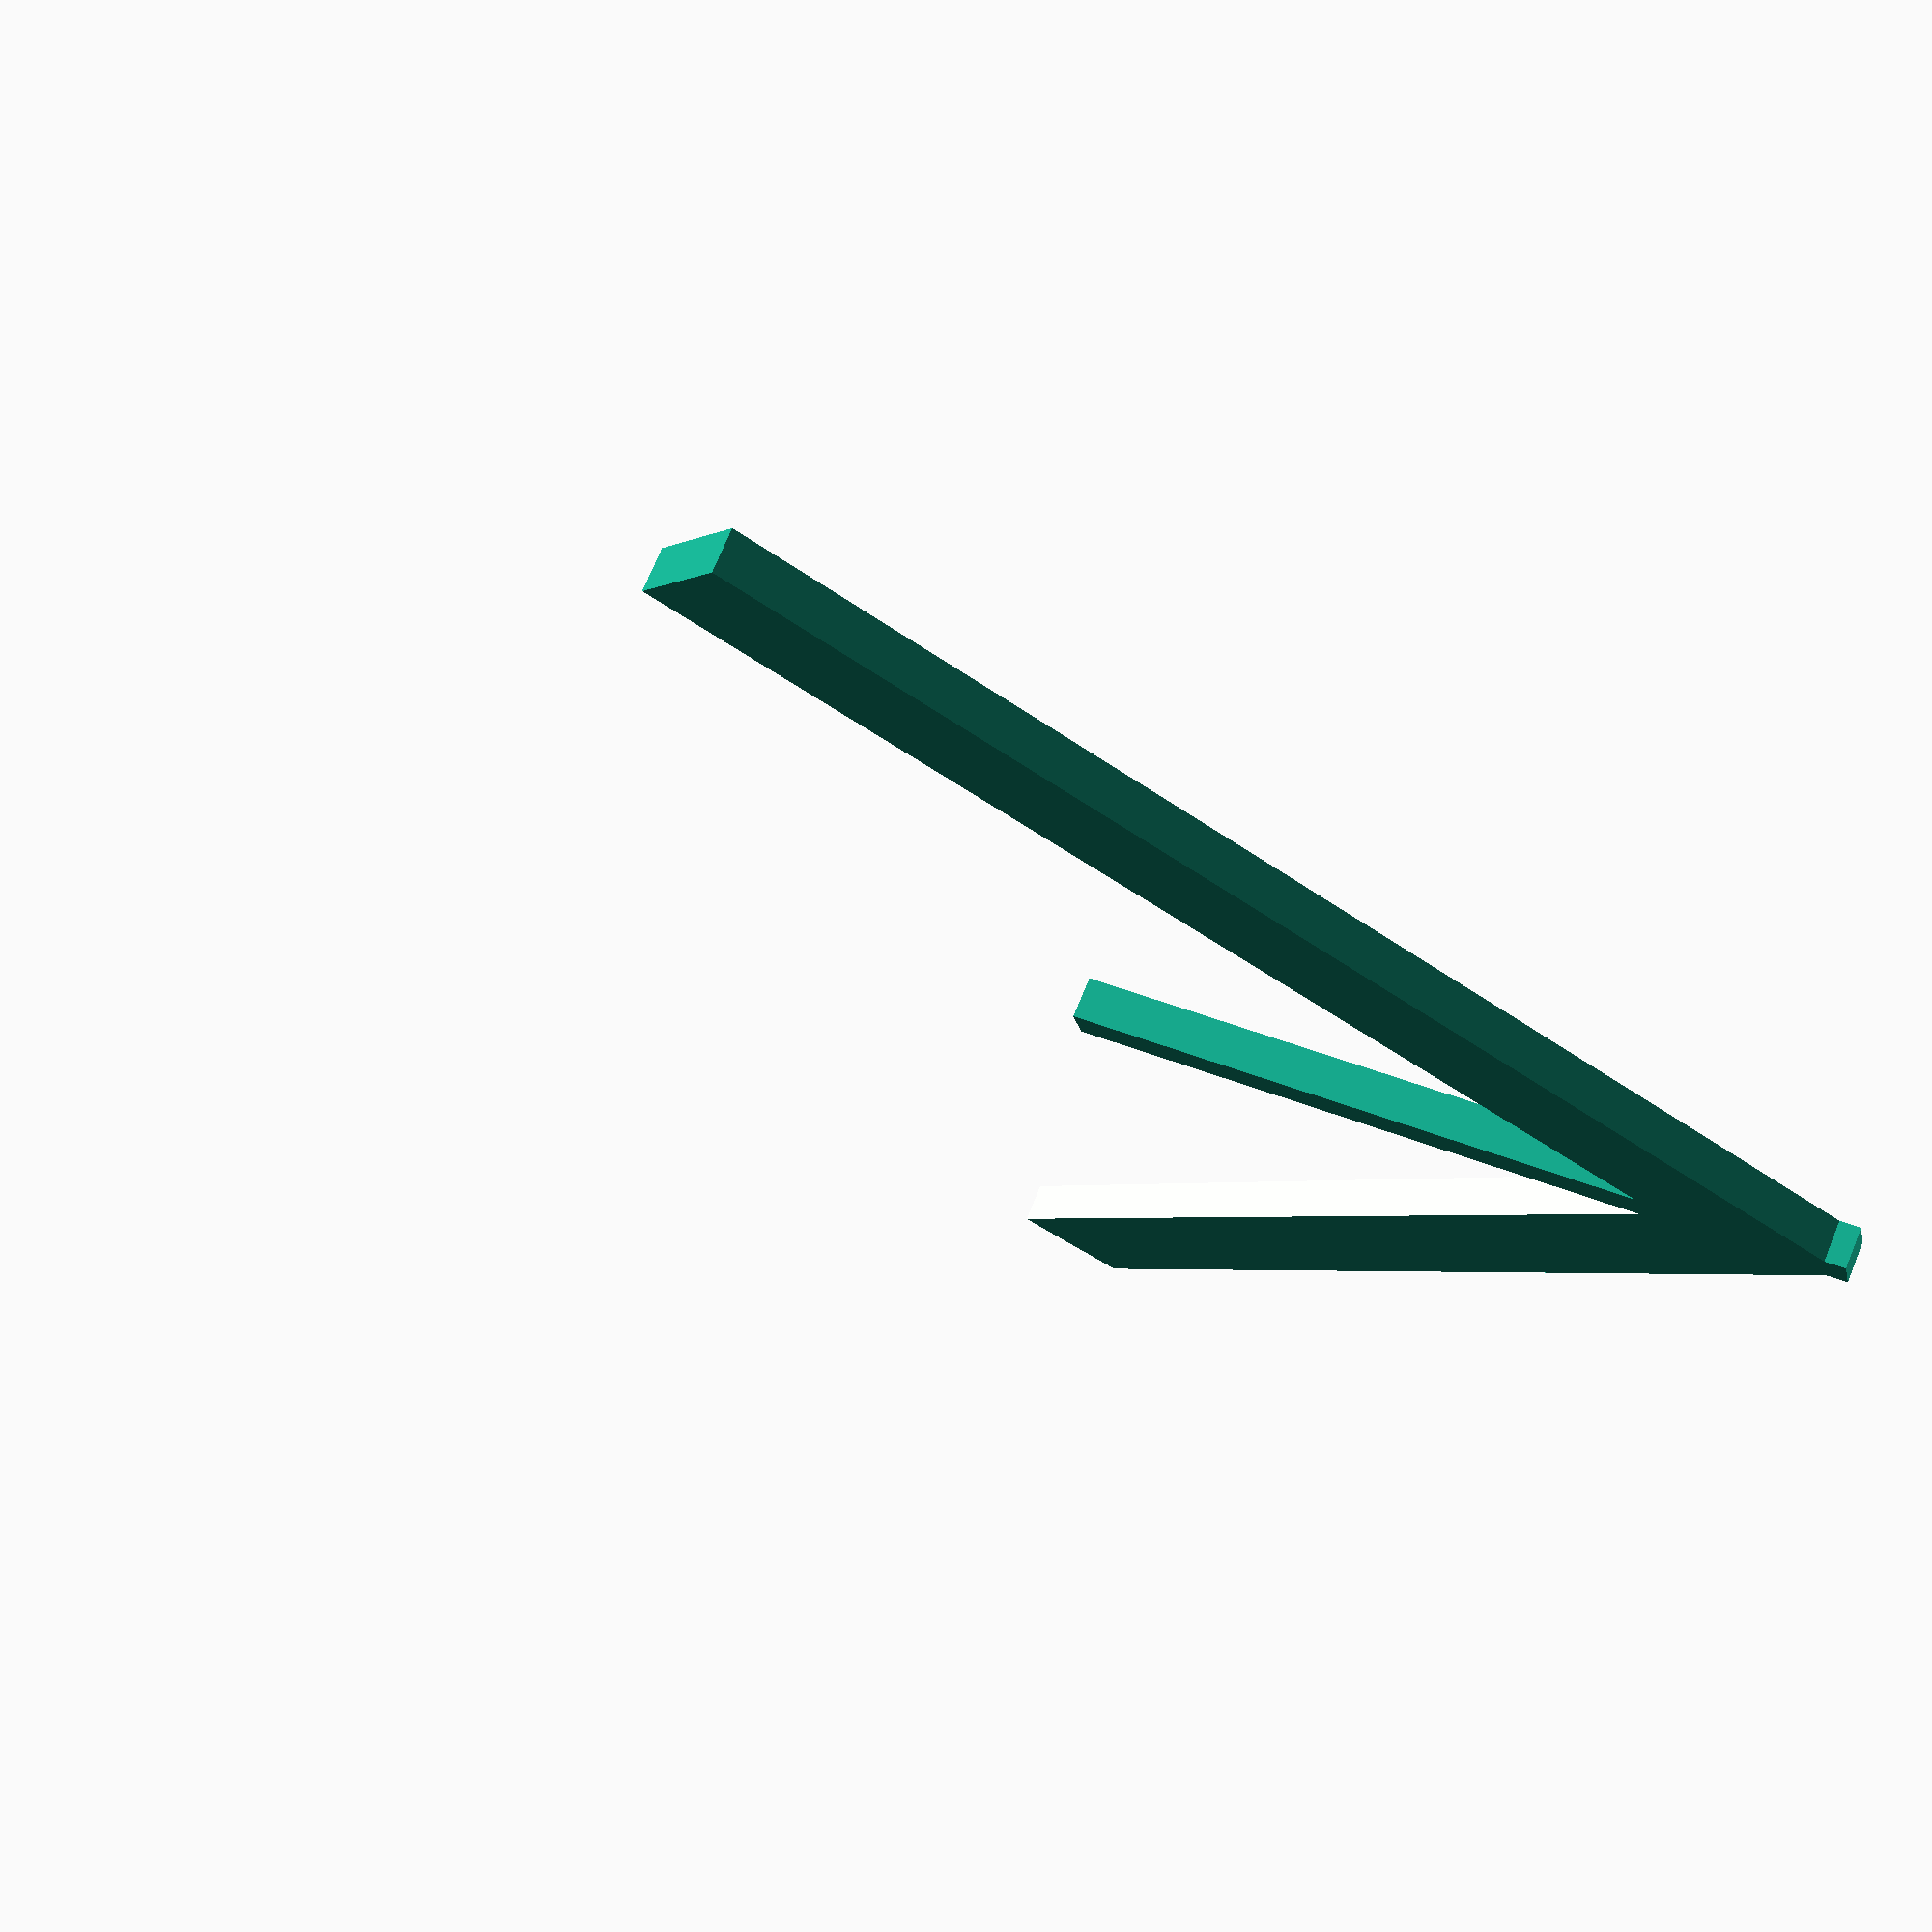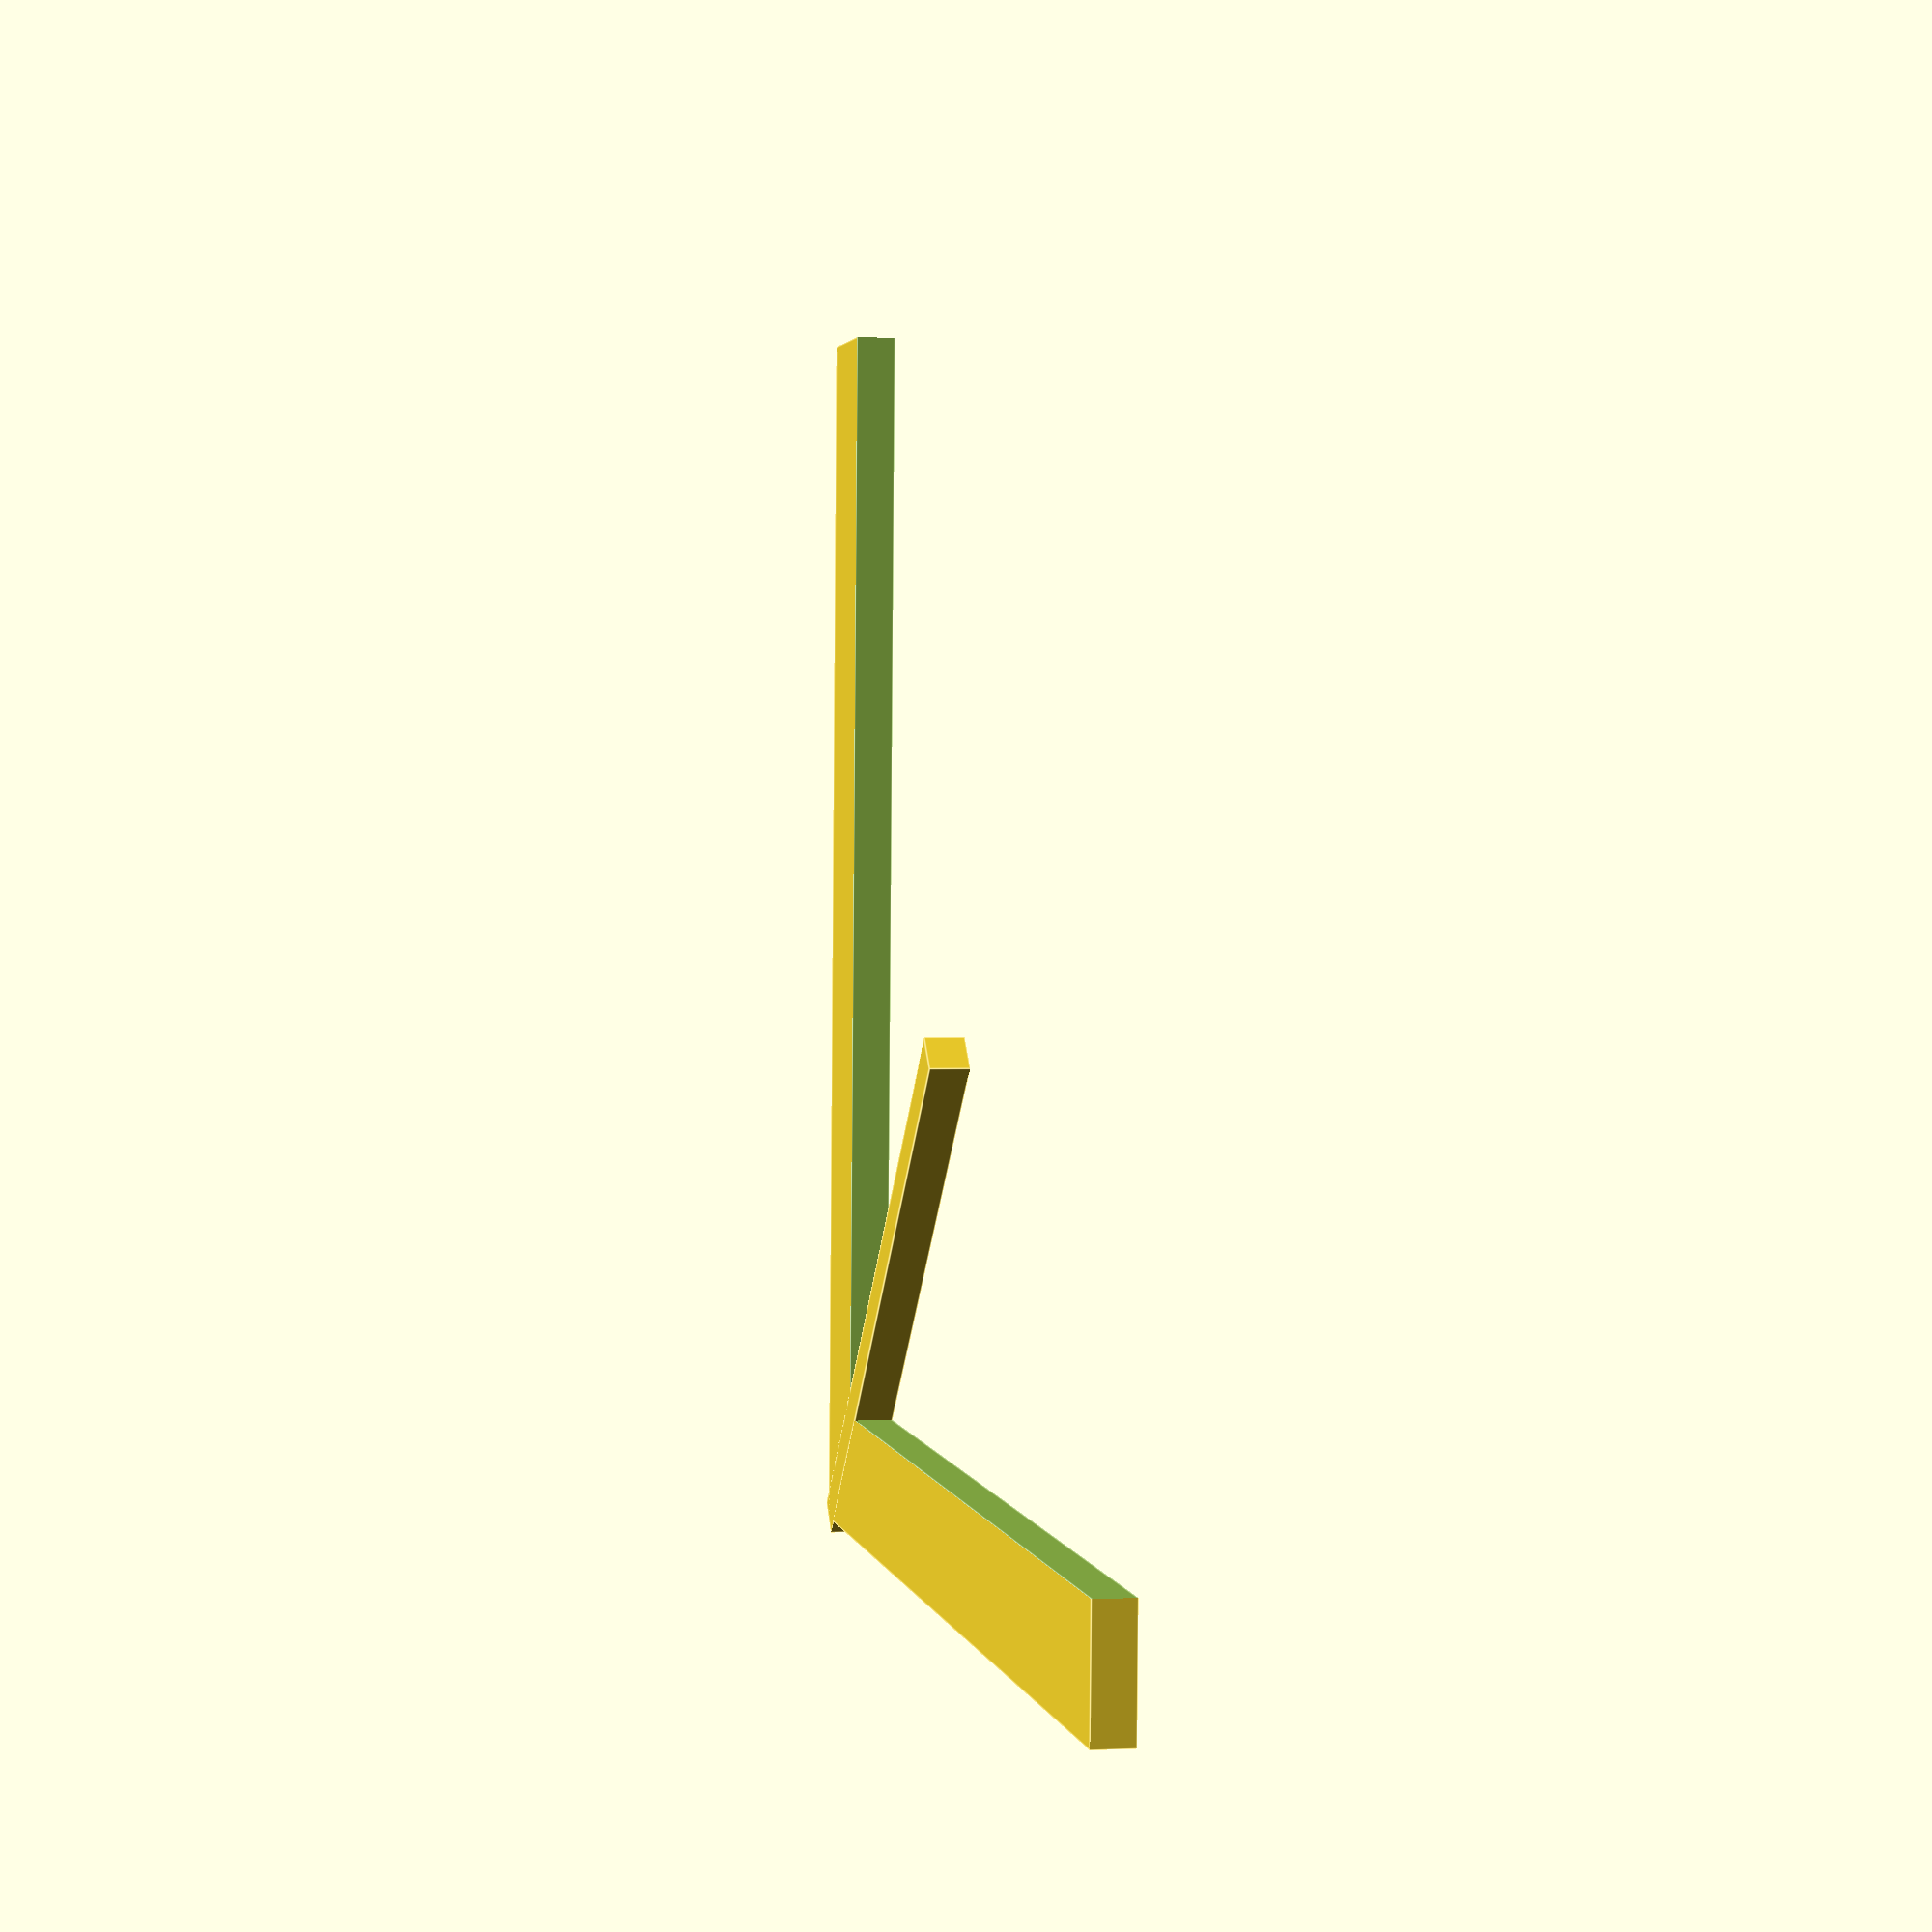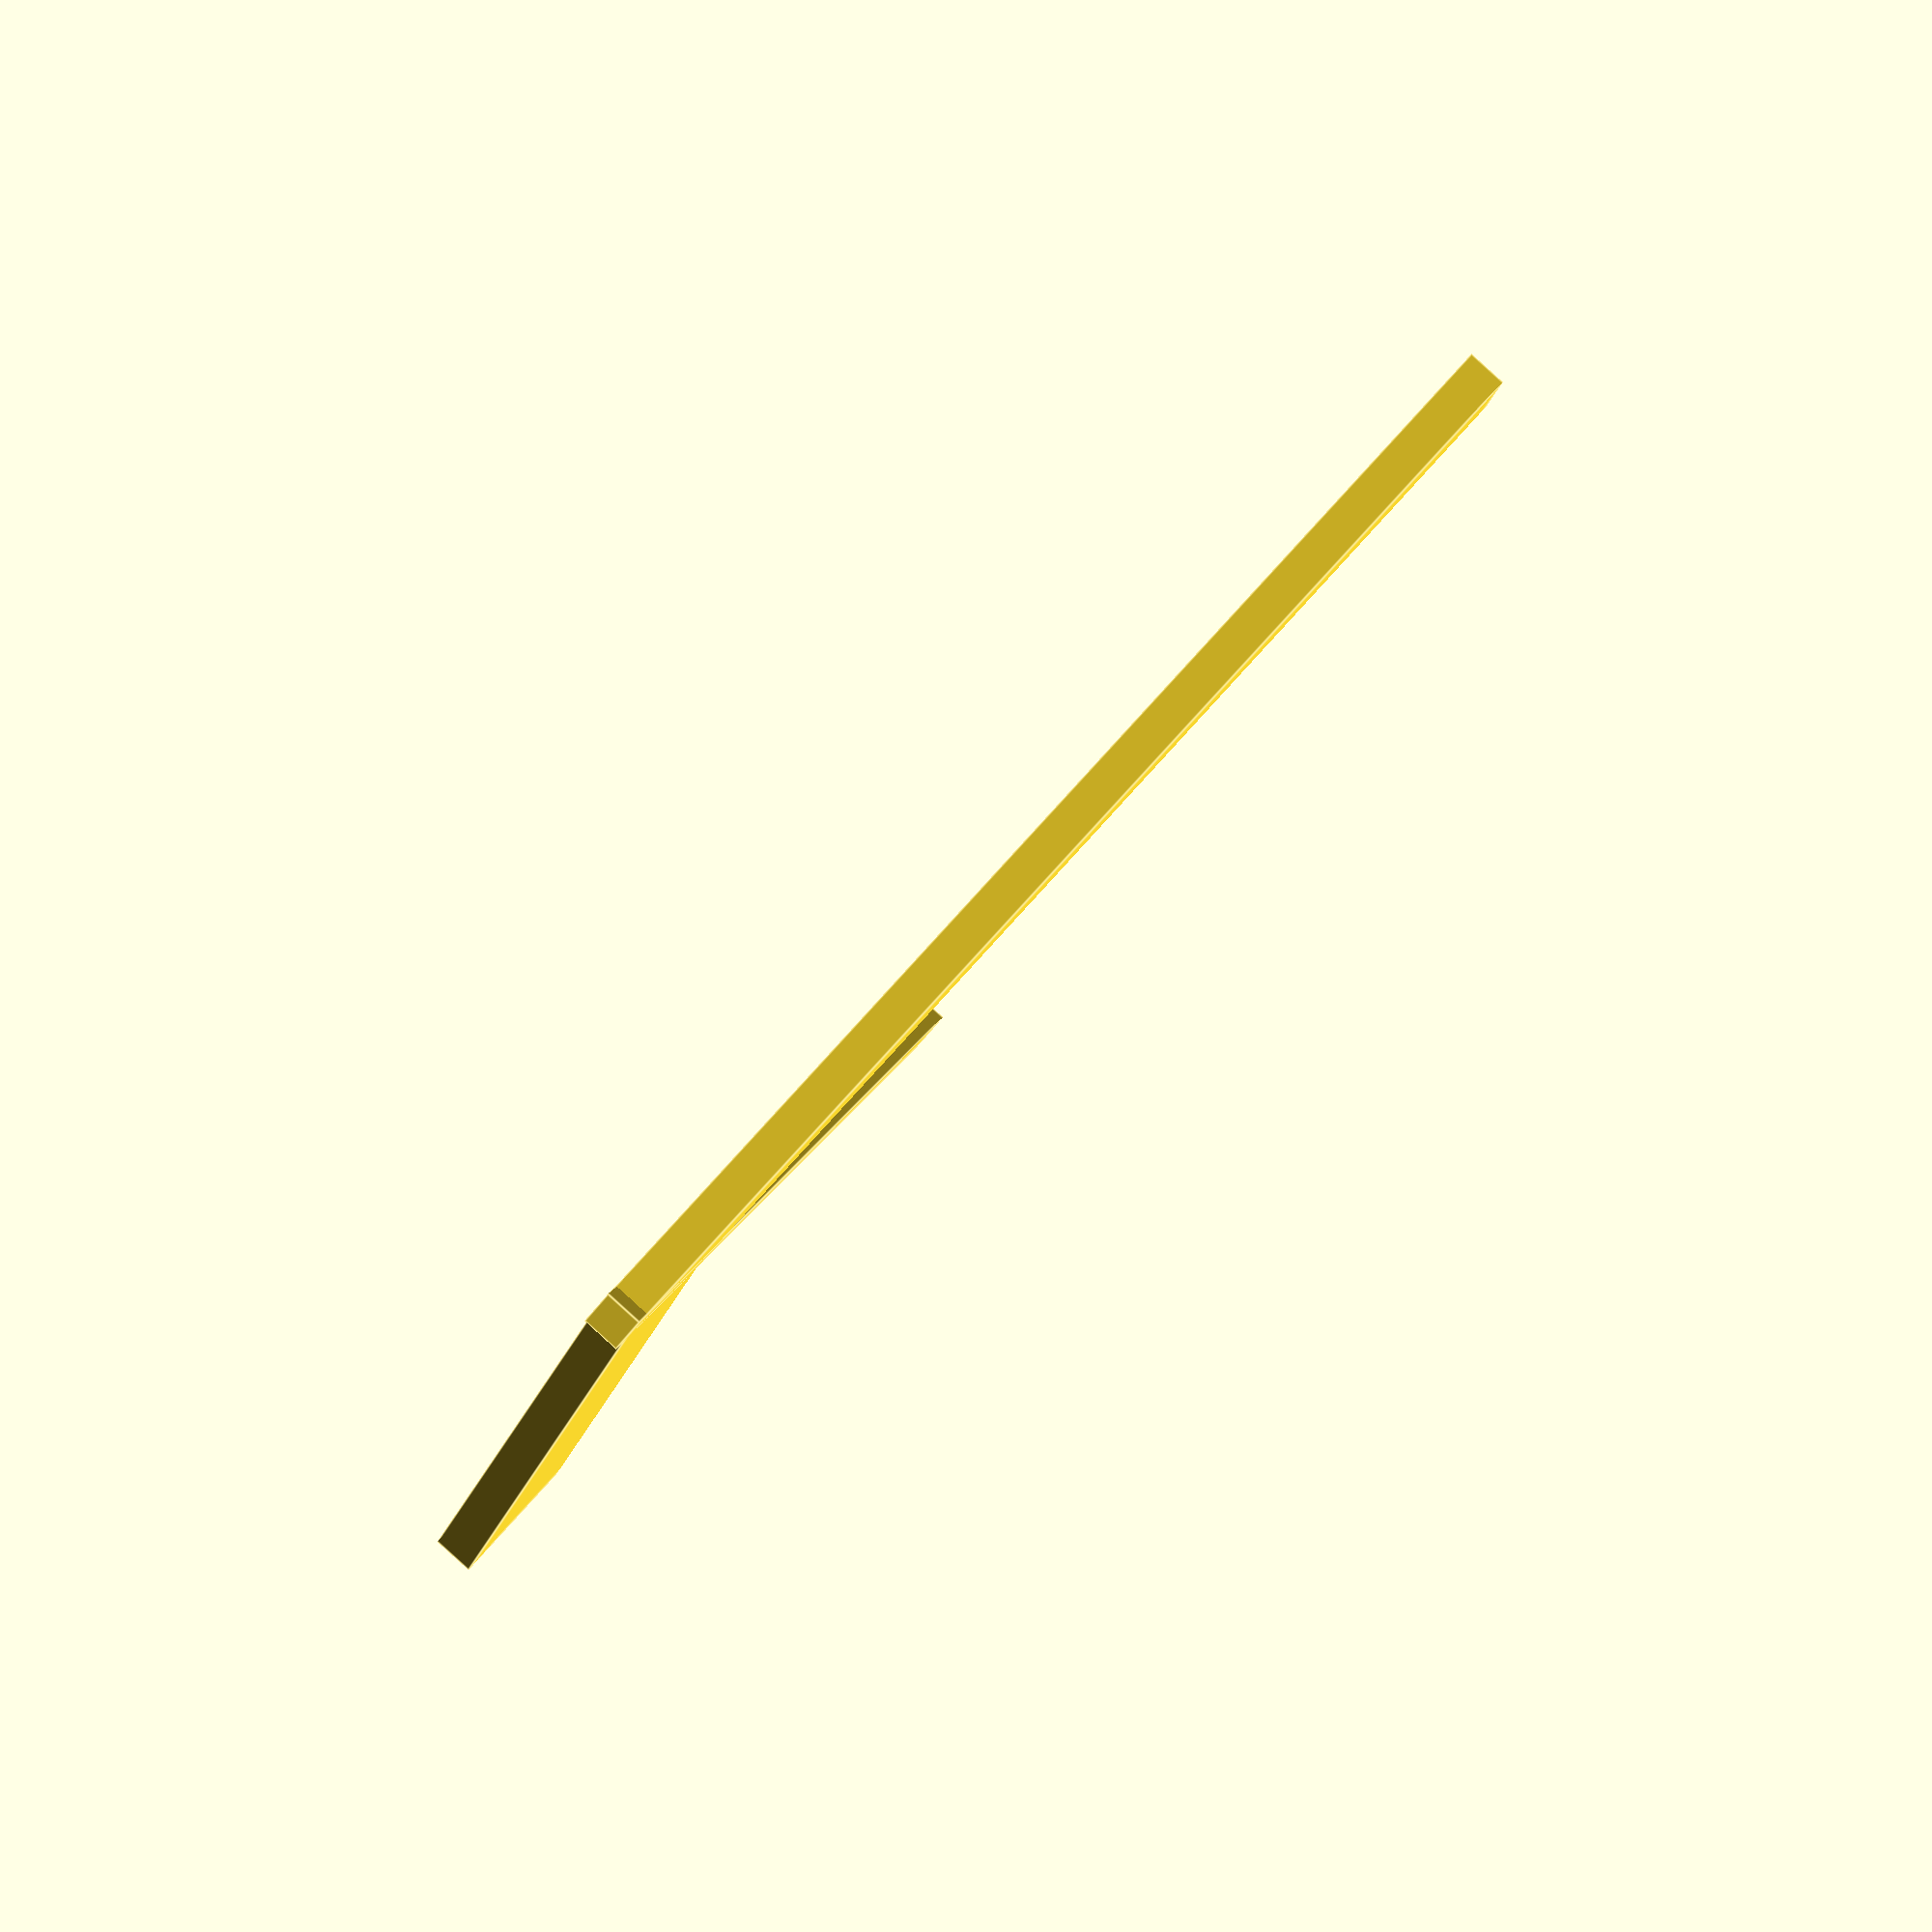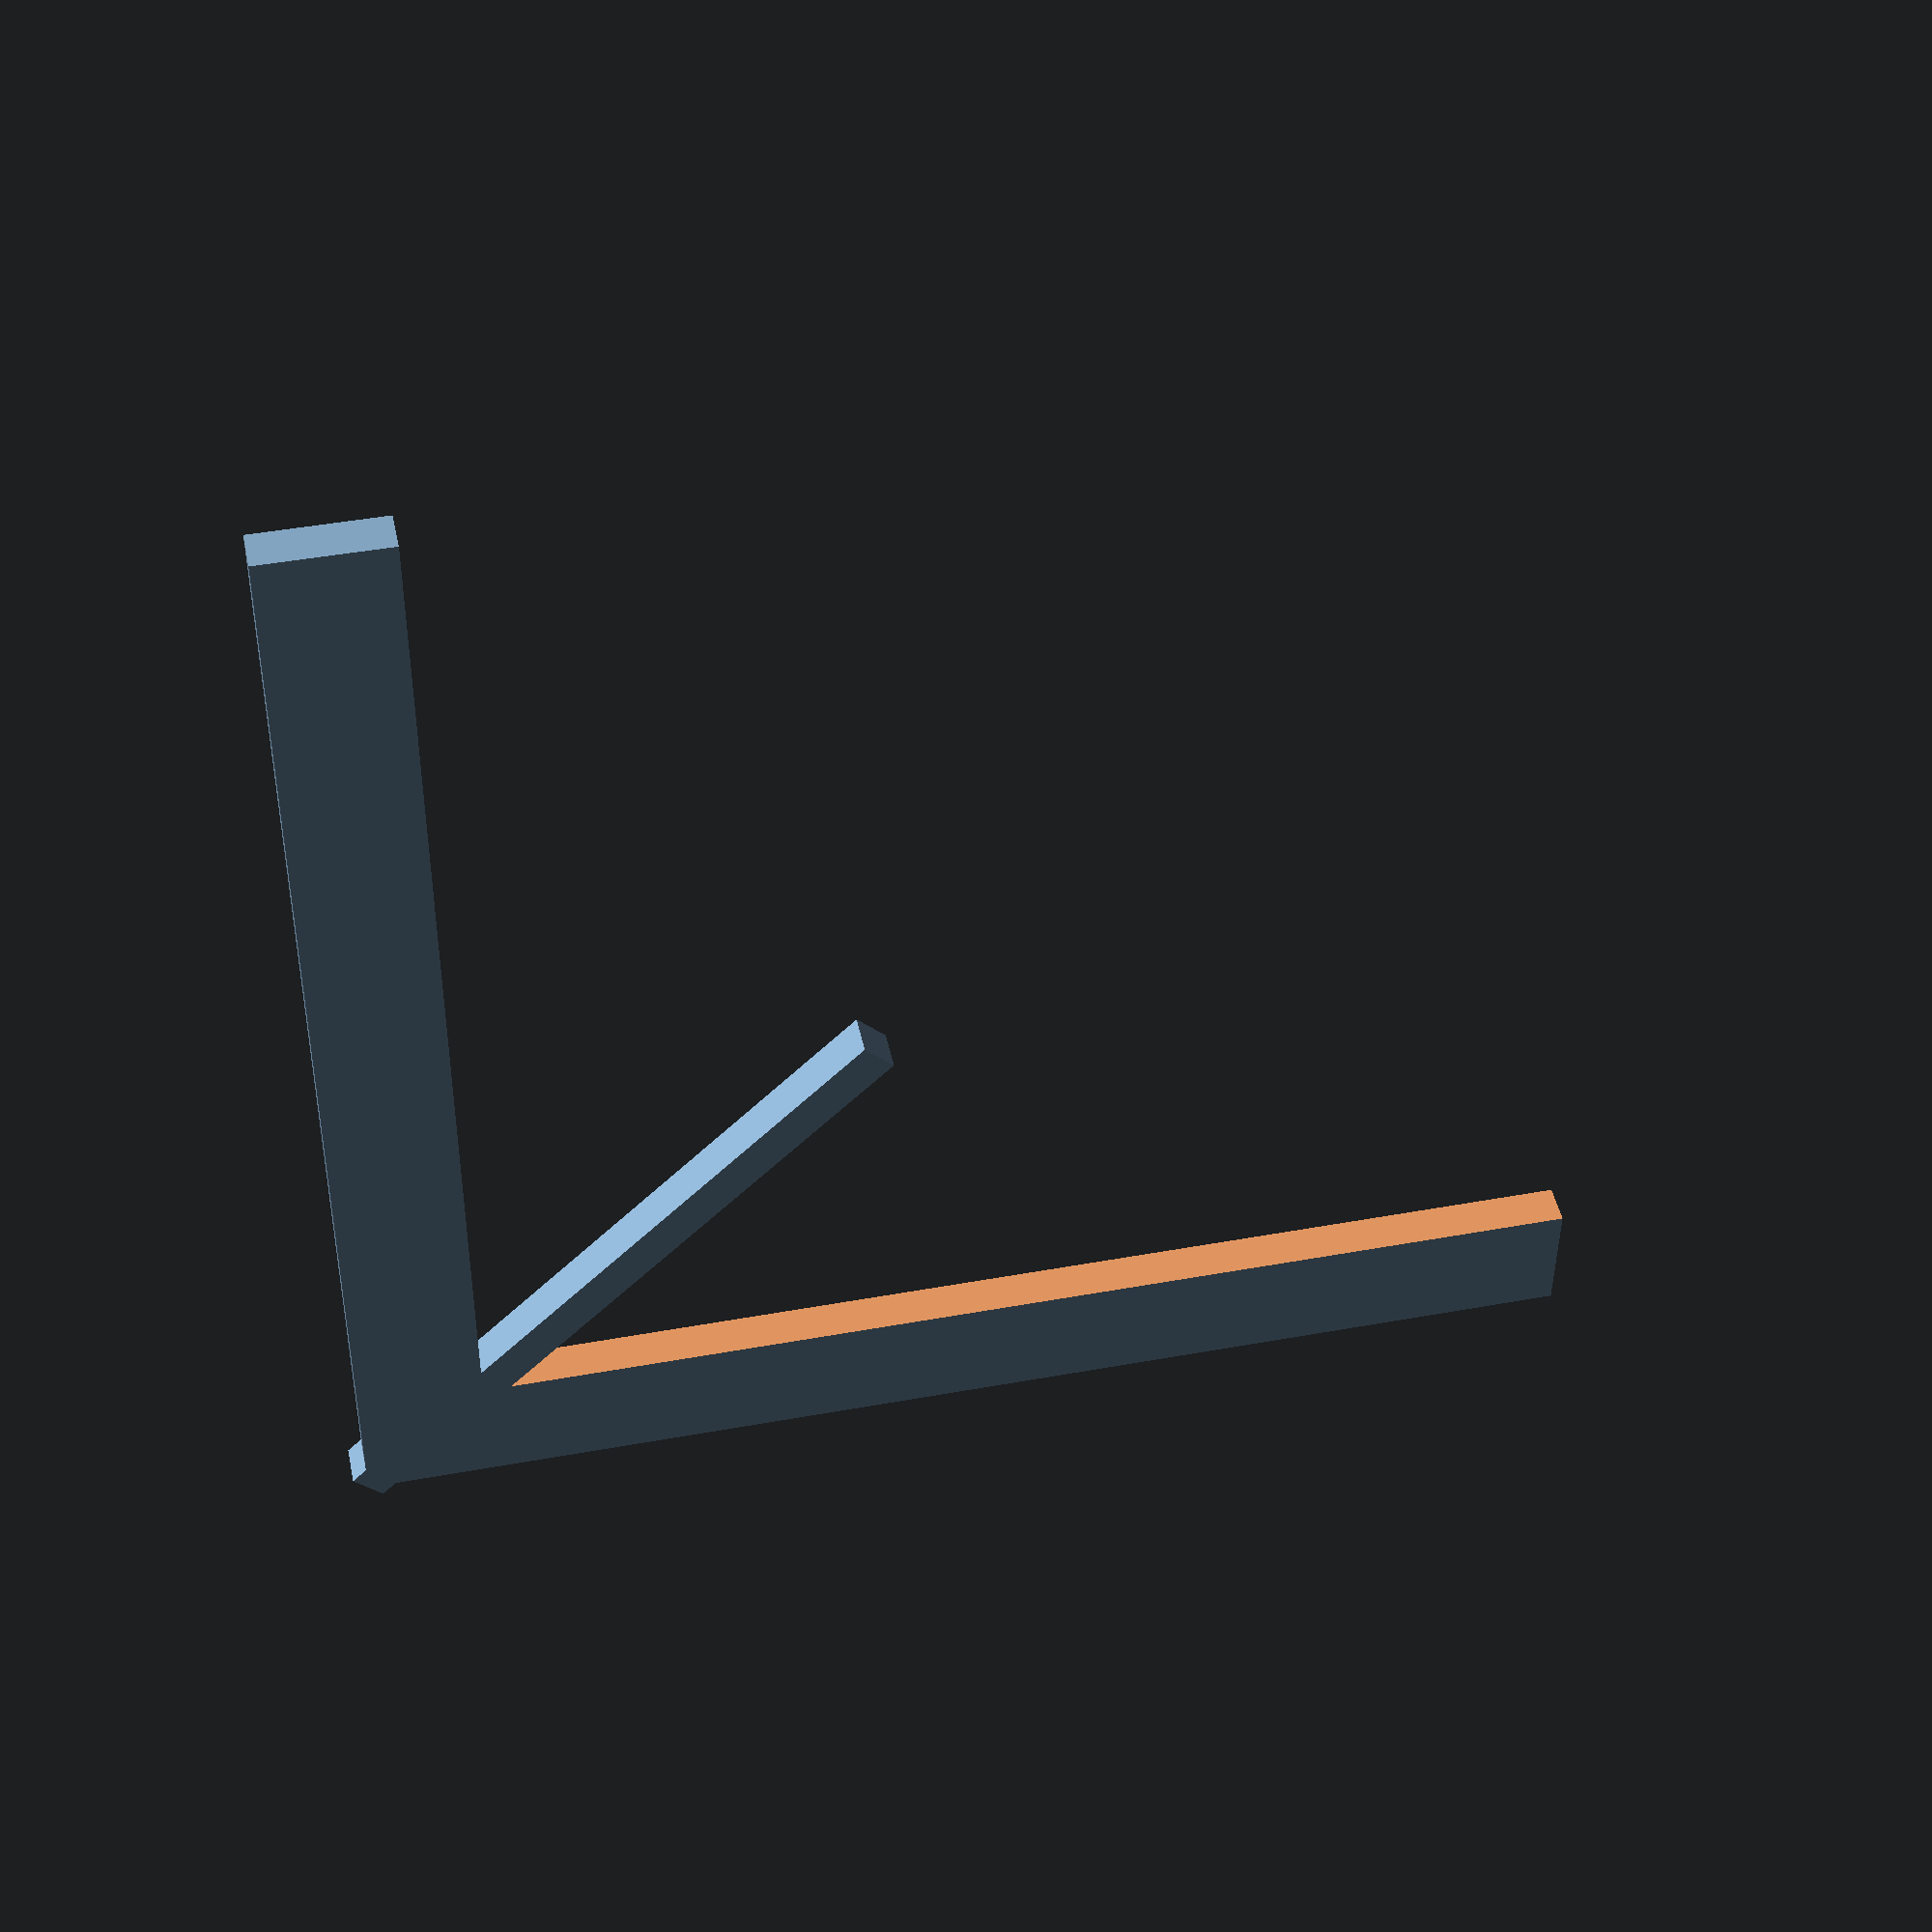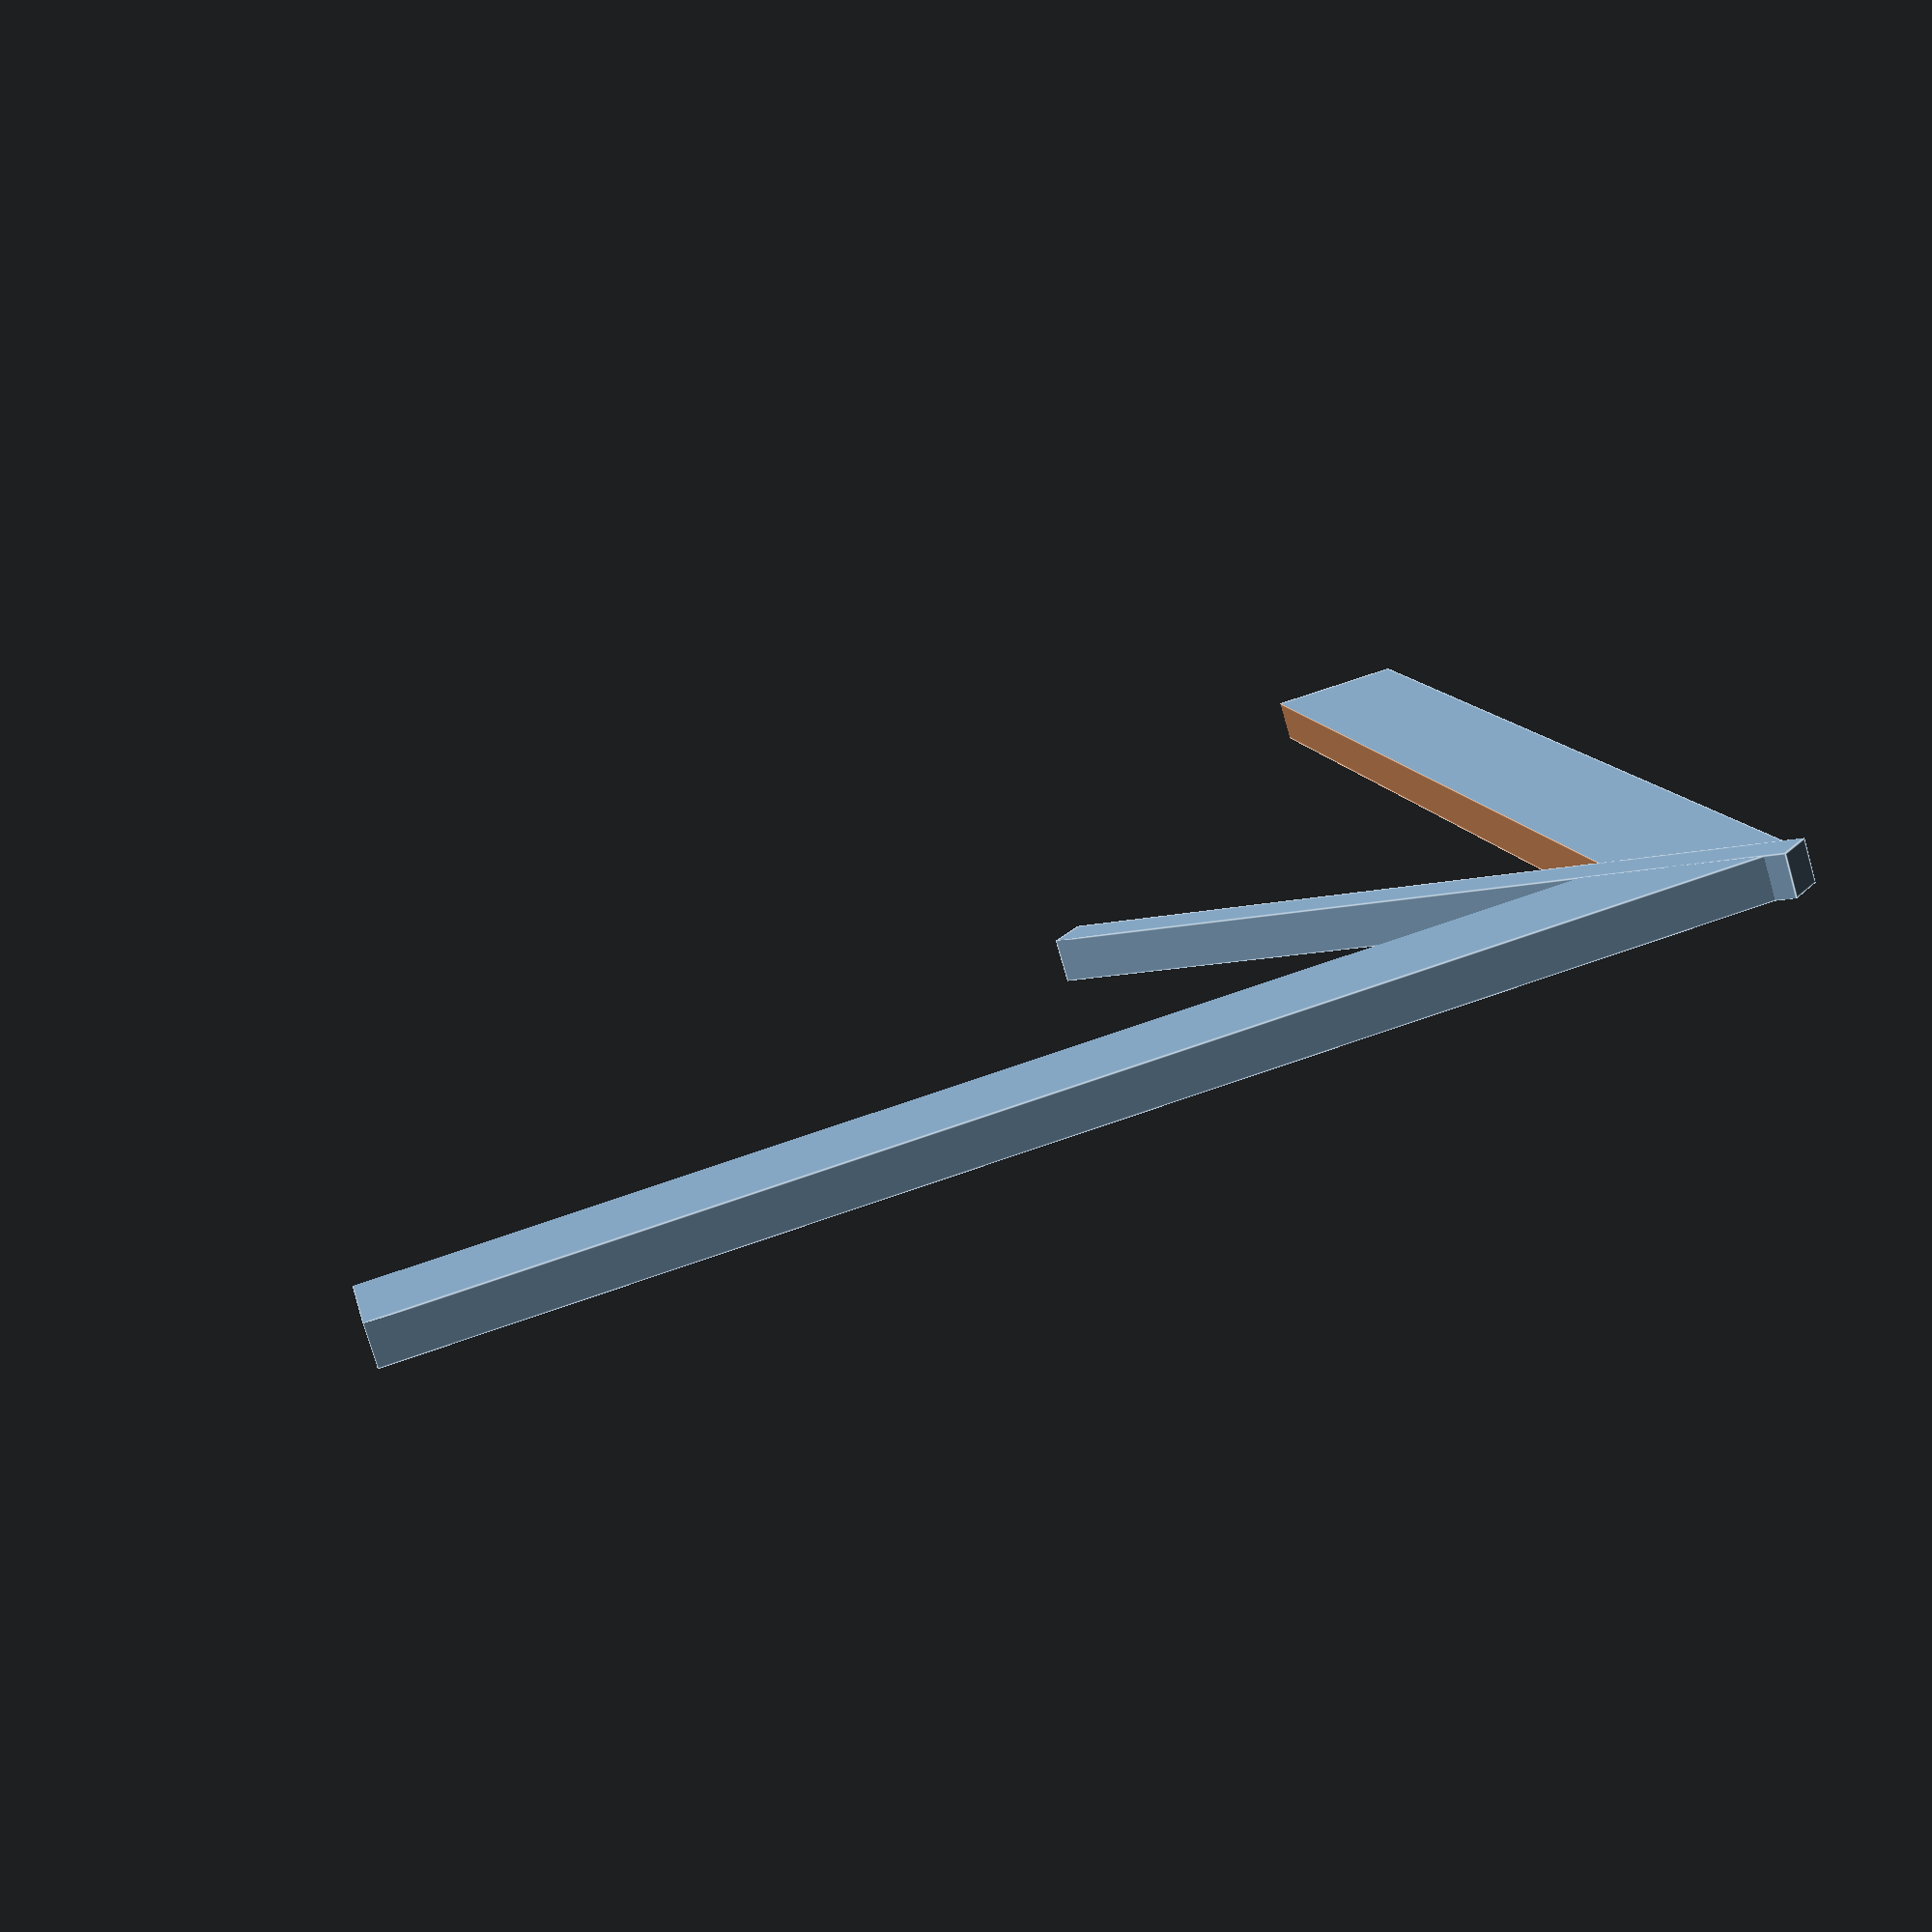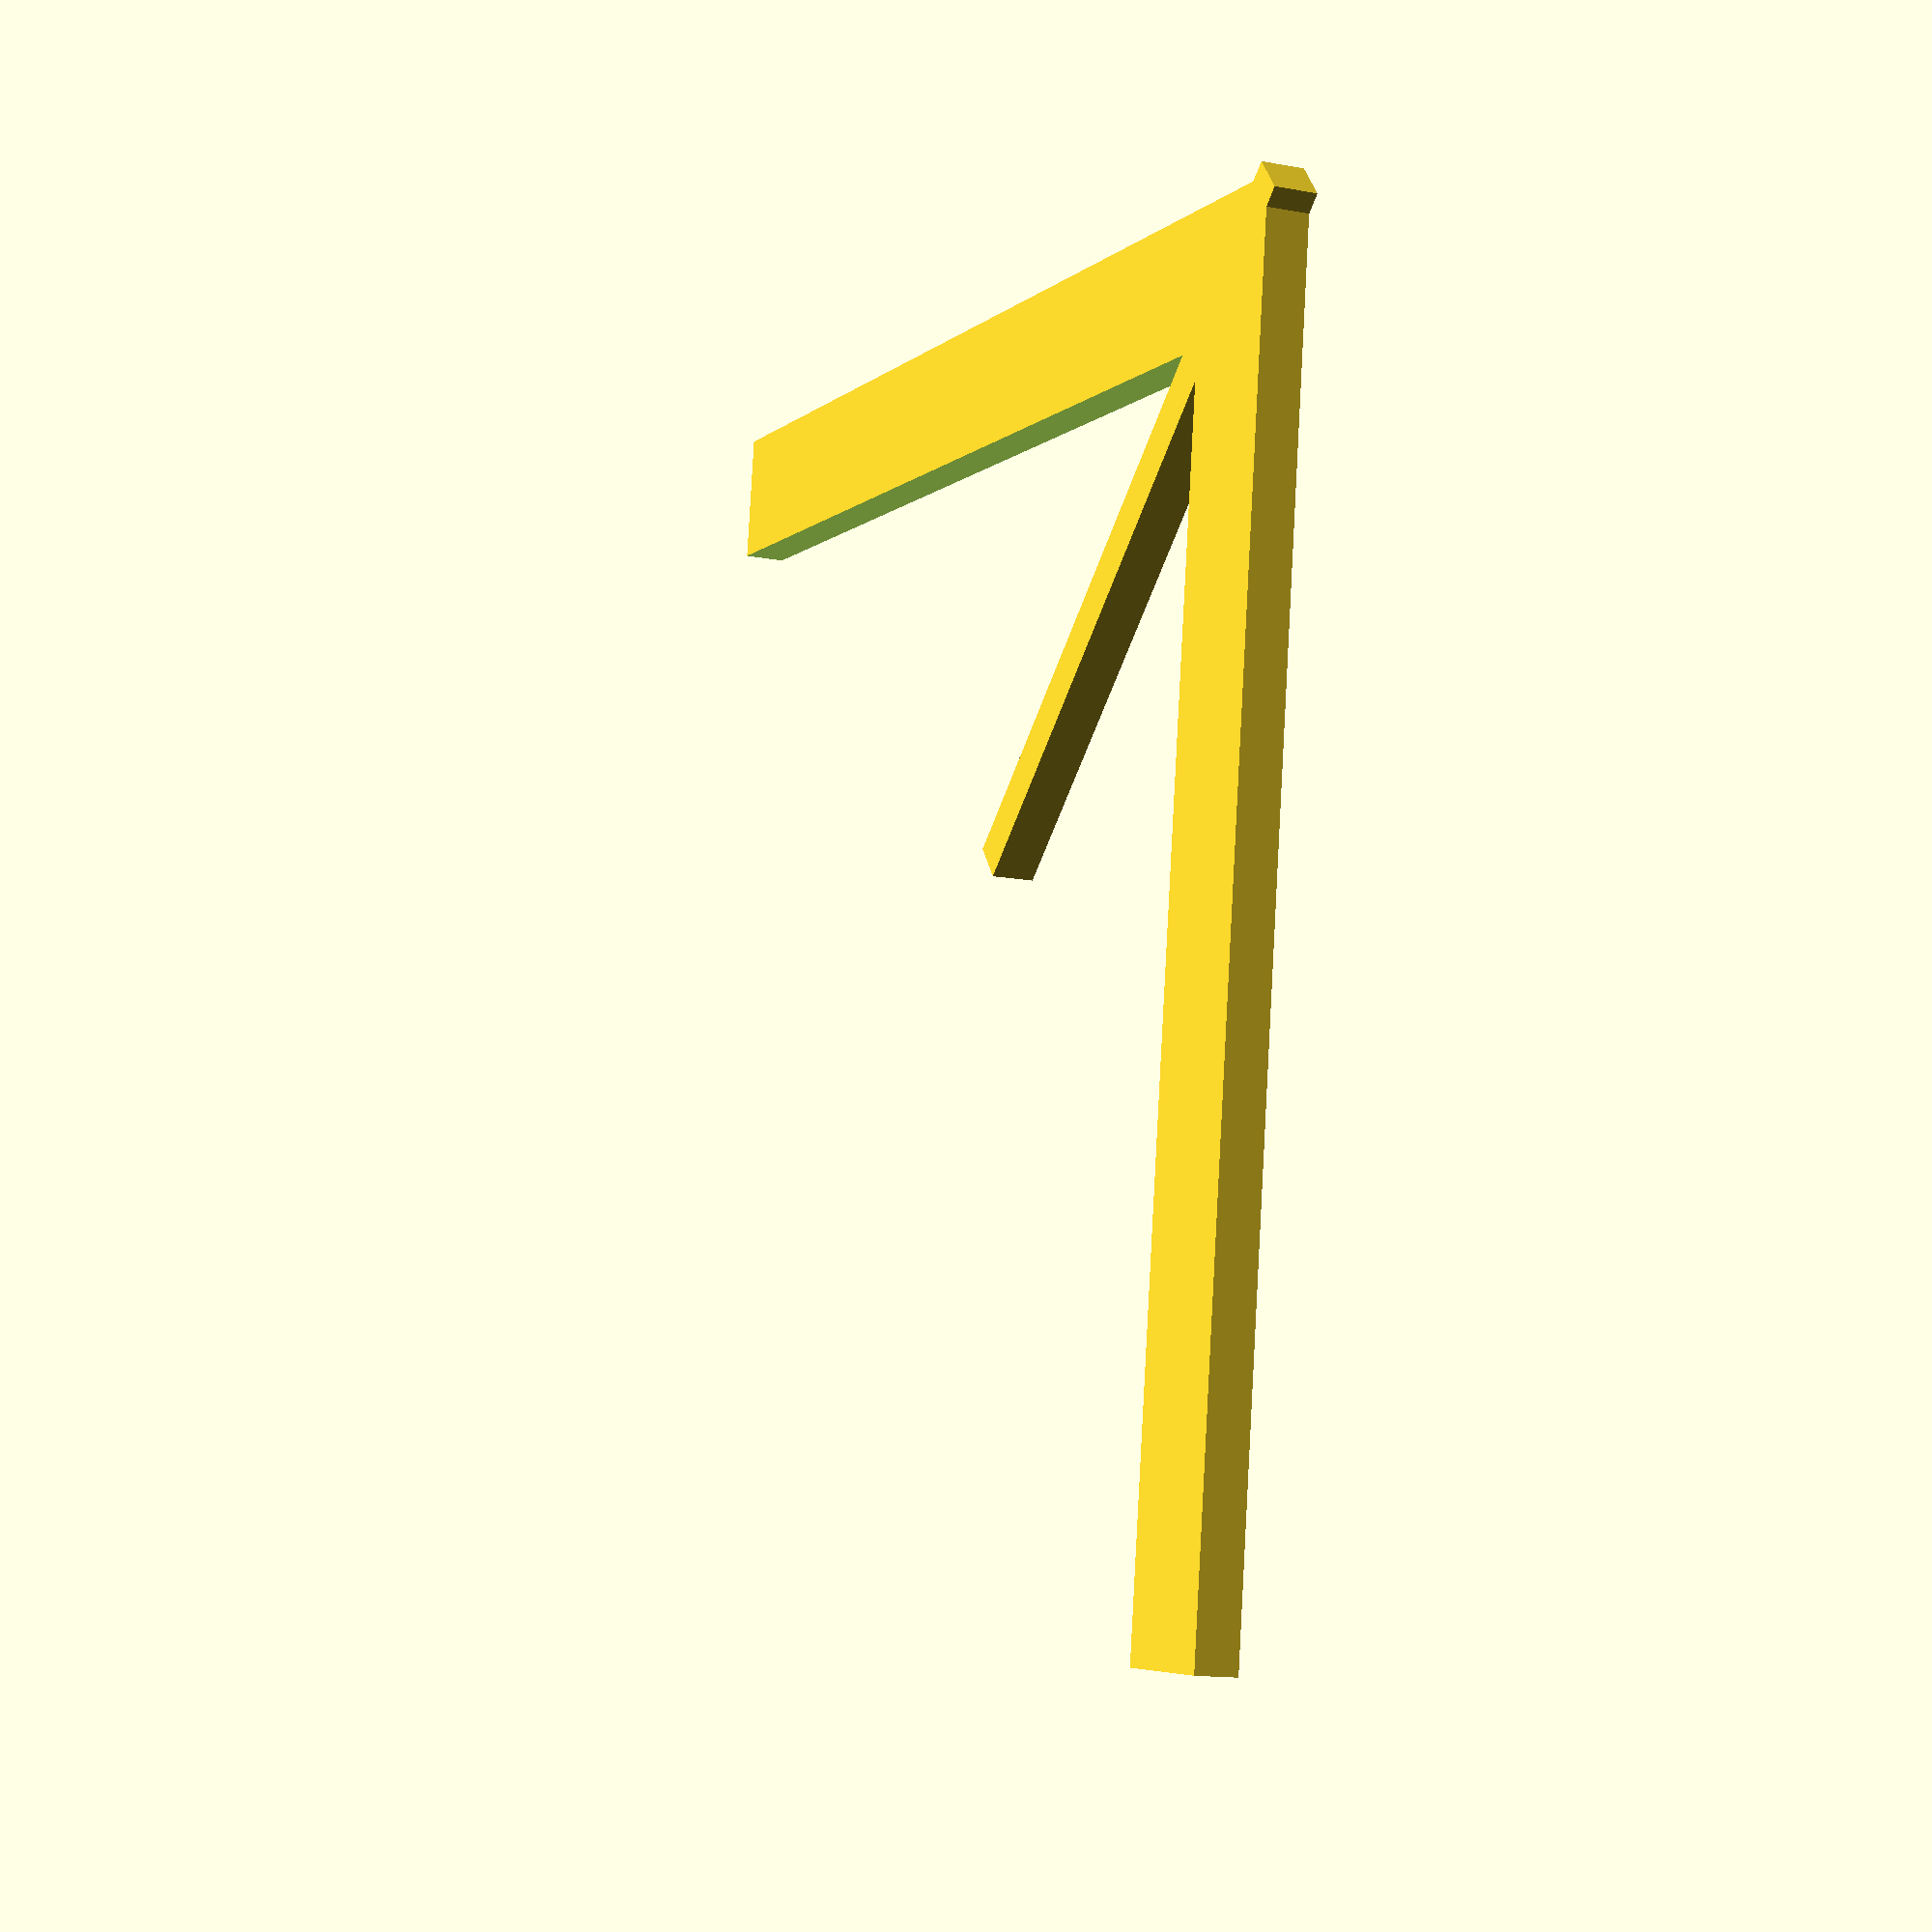
<openscad>
/*

    This program is free software: you can redistribute it and/or modify it under the terms of the GNU General Public License as published by the Free Software Foundation, either version 3 of the License, or (at your option) any later version.

    This program is distributed in the hope that it will be useful, but WITHOUT ANY WARRANTY; without even the implied warranty of MERCHANTABILITY or FITNESS FOR A PARTICULAR PURPOSE.  See the GNU General Public License for more details.

    You should have received a copy of the GNU General Public License along with this program.  If not, see <https://www.gnu.org/licenses/gpl-3.0.txt>
*/


/**********************
globals
**********************/
e = 0.01;
t = 0.4*4;
w = 10;

/**********************
renders
**********************/
foFireTemplate();
//ruler(12);
//he_template (2, 1);
//translate([16/2,16/2,-2]) pin_base();
//base(10,10,0.01,2,1.5);
//rcube([10,10,10], 2);

/**********************
modules
**********************/
module he_template (di1, di2) {
  /* a circular template for HE shots
    params di#: the outer and inner diameters
      di1 must be > di2!!!
  */
  r1 = di1*25.4/2;
  r2 = di2*25.4/2;

  difference () {
    cylinder(t, r=r1);
    
    translate([0,0,-e/2])
    cylinder(t+e, r=r2);
  }
}

module foFireTemplate() {
  union () {
    
    difference () {
      // main cube
      cube([50,50, t]);
      
      // inner cube
      translate([w/2, w/2, -e/2])
      cube([50,50, t+e]);
    }
    
    rotate([0,0,-45])
    translate([-t/2, 0, 0])
    cube([t, 3*w, t]);
  }
}
module ruler (li) {
  /* a straight ruler for distance measuring
    param li: lenght in inches
  */
  l = li*25.4;
  tickw = 1;
  d_ratio = .25;
  
  difference () {
    // main strip
    cube([w, l, t]);
    
    // halfway mark
    translate([-w/2, l/2, t*(1-d_ratio)+e])
    rotate([0,0,-90])
    cube([tickw, w*2, t*d_ratio]);
    
    //quarter marks
    if (li/4 == round(li/4)) {
      for (i=[l/4, l/4*3]) {
        translate([-w/2, i, t*(1-d_ratio)+e])
        rotate([0,0,-90])
        cube([tickw, w*1.25, t*t_ratio]);
      }
    }
    // inch marks
    for (i=[1:li-1]) {
      translate([-w/2, i*25.4, t*(1-d_ratio)+e])
      rotate([0,0,-90])
      cube([tickw, w*1, t*d_ratio]);
    }
  }
}

module pin_base () {
  /* a base to hold dice representing pin markers */
  d=30;
  wt = 2; // how thick are the walls around the dice?
  th = t*3; // how tall is the dice trough walls?
  de = th; // how deep is the dice trough?
  w=12+.1+2*wt; // how wide is the dice trough?
  
  
  union() {
    // start with the base
    round_base(d);
    
    // then add the cube
    translate([0,0,t*.75])
    base(w,w,e,th,wt,de);
  }
}

module round_base(d, thickness, wall_thickness, depth) {
  base(d, d, d/2, thickness, depth);
}

module base(w, l, r, thickness, wall_thickness, depth) {
  /* a base for units
    param w, l: the dimensions
    param r: the corner radius
  */
  t = thickness == undef ? t : thickness;
  wt = wall_thickness == undef ? t : wall_thickness;
  d = depth == undef ? t*.33 : (depth > t ? t : depth);
  
  echo(w=w, l=l, t=t, wt=wt, d=d);
  
  difference() {
    rcube([w, l, t], r, true);
    
    translate([0,0, (t-d)])
    rcube([w-wt, l-wt, 20*t], r, true);
  }
  
}

module rcube(size, r=undef, center=false) {
  /* a cube that has rounded sides around the z axis
    param size: a vector with the size
    param r: the radius of the corners. If excluded, a normal cube is returned
  */
  if (r == undef) {
    cube(size, center);
  }
  else {
    rf = (r>min(size.x/2, size.y/2)) ? min(size.x/2, size.y/2) : r;
    trans = (center) ? [0,0,0] : [size.x/2, size.y/2, 0];
    
    translate(trans)
    hull () {
      translate([size.x/2-rf, size.y/2-rf, size.z/2])
      cylinder(h=size.z, r=rf, center=true);
      
      translate([-size.x/2+rf, size.y/2-rf, size.z/2])
      cylinder(size.z, r=rf, center=true);
      
      translate([size.x/2-rf, -size.y/2+rf, size.z/2])
      cylinder(size.z, r=rf, center=true);
      
      translate([-size.x/2+rf, -size.y/2+rf, size.z/2])
      cylinder(size.z, r=rf, center=true);
    }
  }
  
  
}

</openscad>
<views>
elev=286.8 azim=57.8 roll=202.5 proj=p view=wireframe
elev=359.8 azim=2.2 roll=78.5 proj=p view=edges
elev=92.6 azim=280.3 roll=227.8 proj=o view=edges
elev=133.3 azim=180.6 roll=192.1 proj=p view=solid
elev=76.4 azim=258.7 roll=16.1 proj=p view=edges
elev=13.8 azim=81.9 roll=247.1 proj=p view=wireframe
</views>
